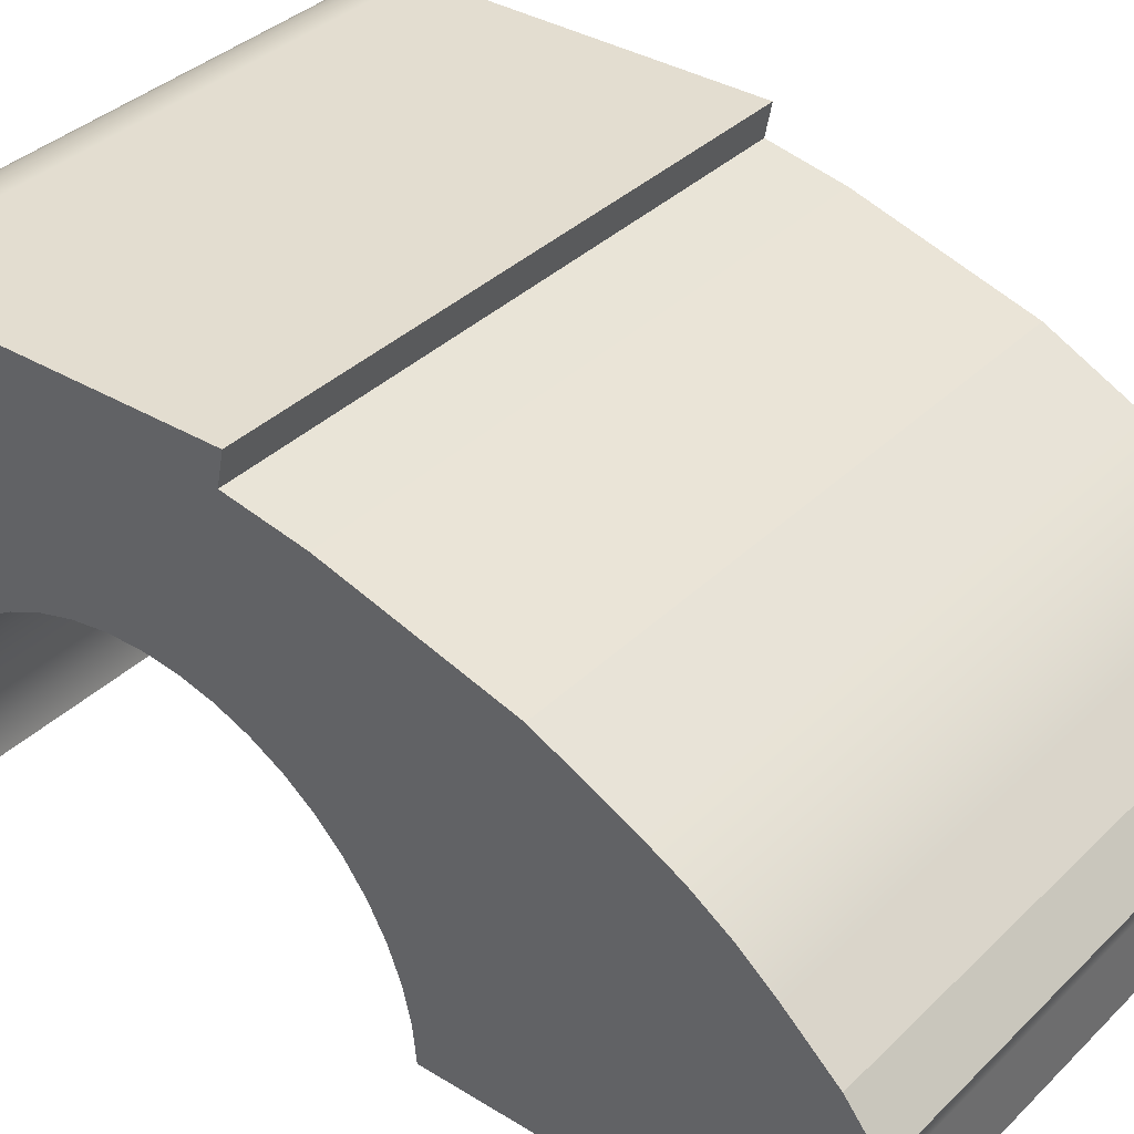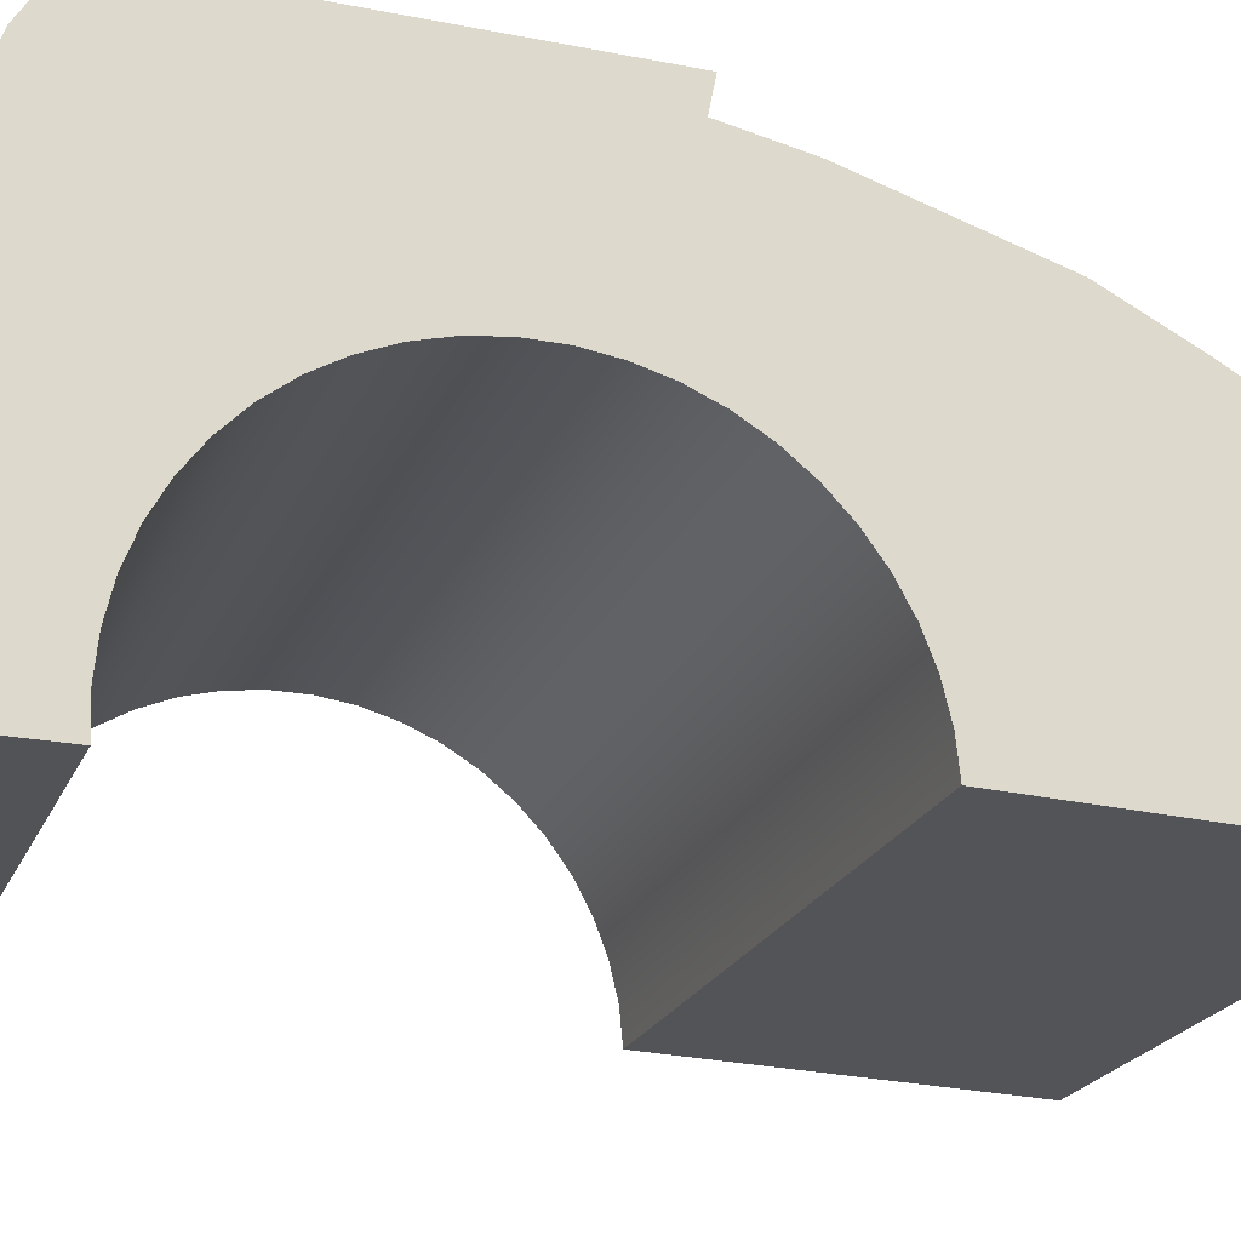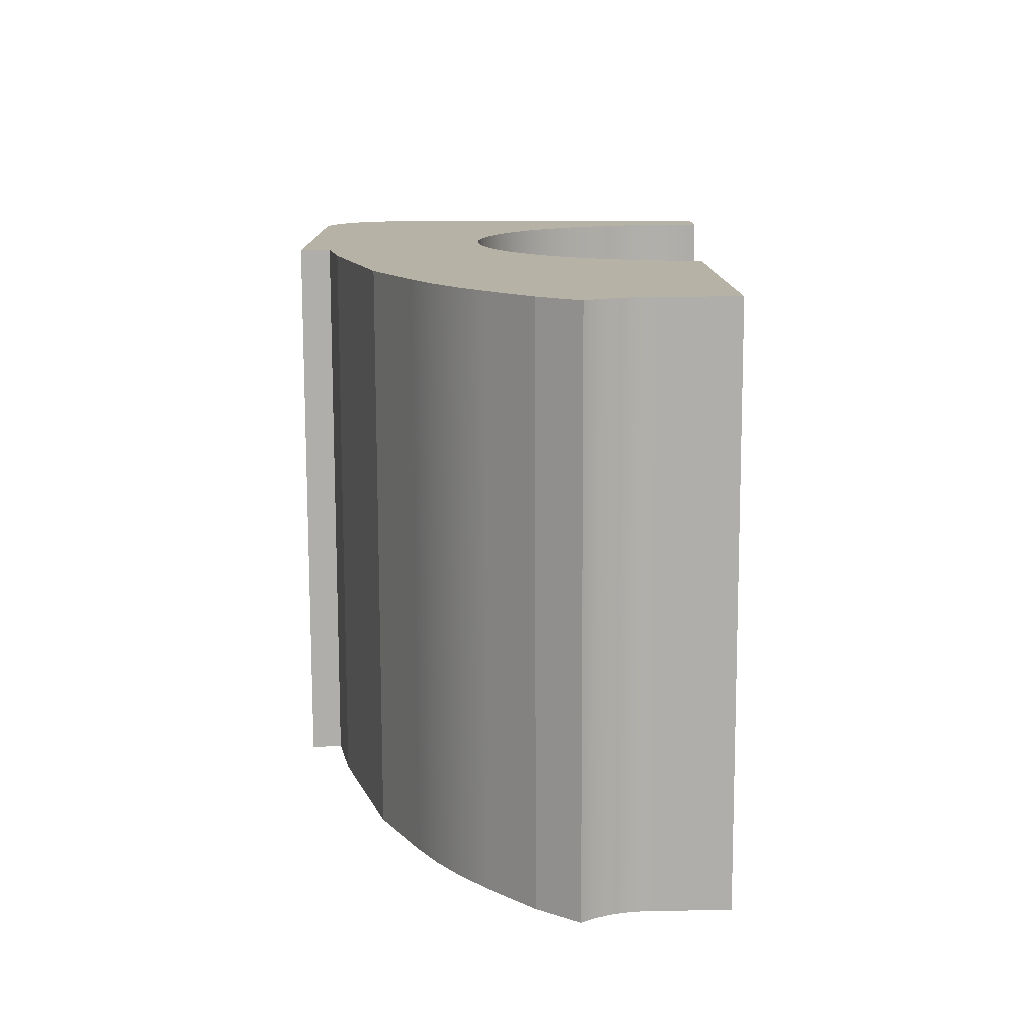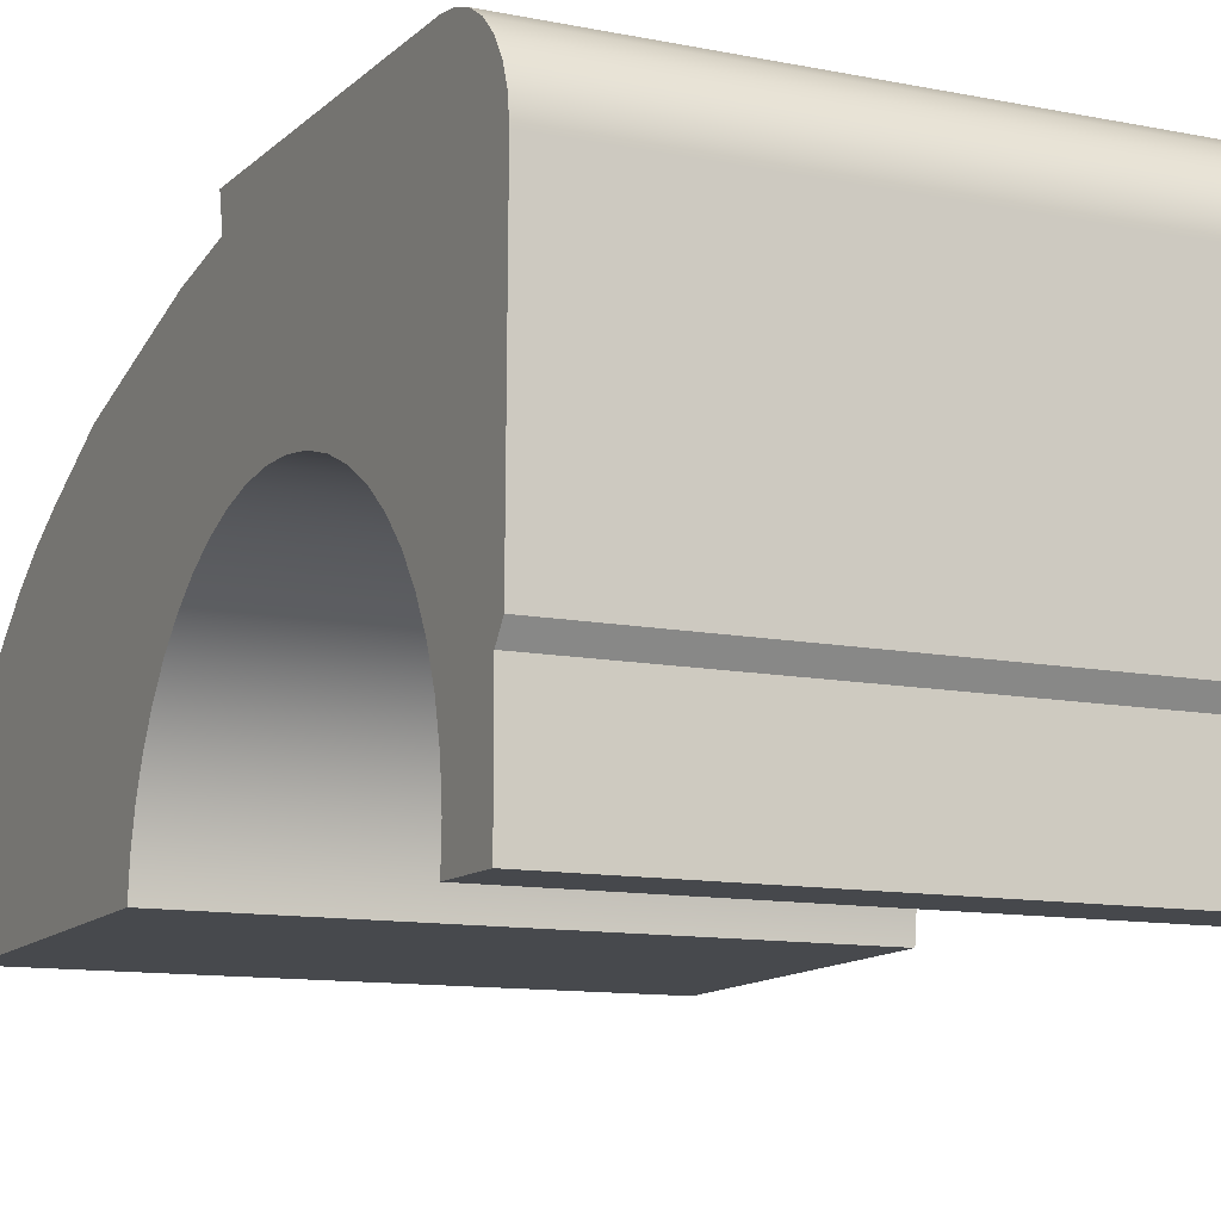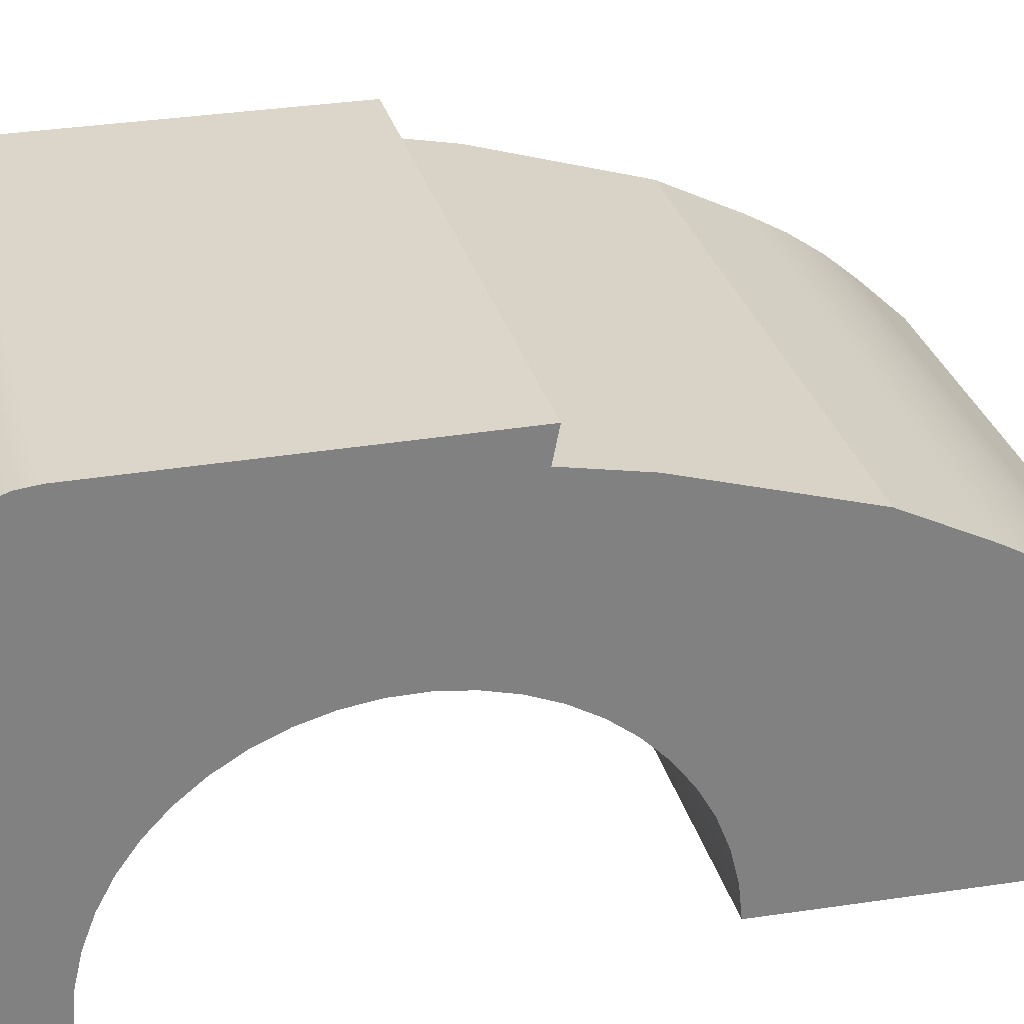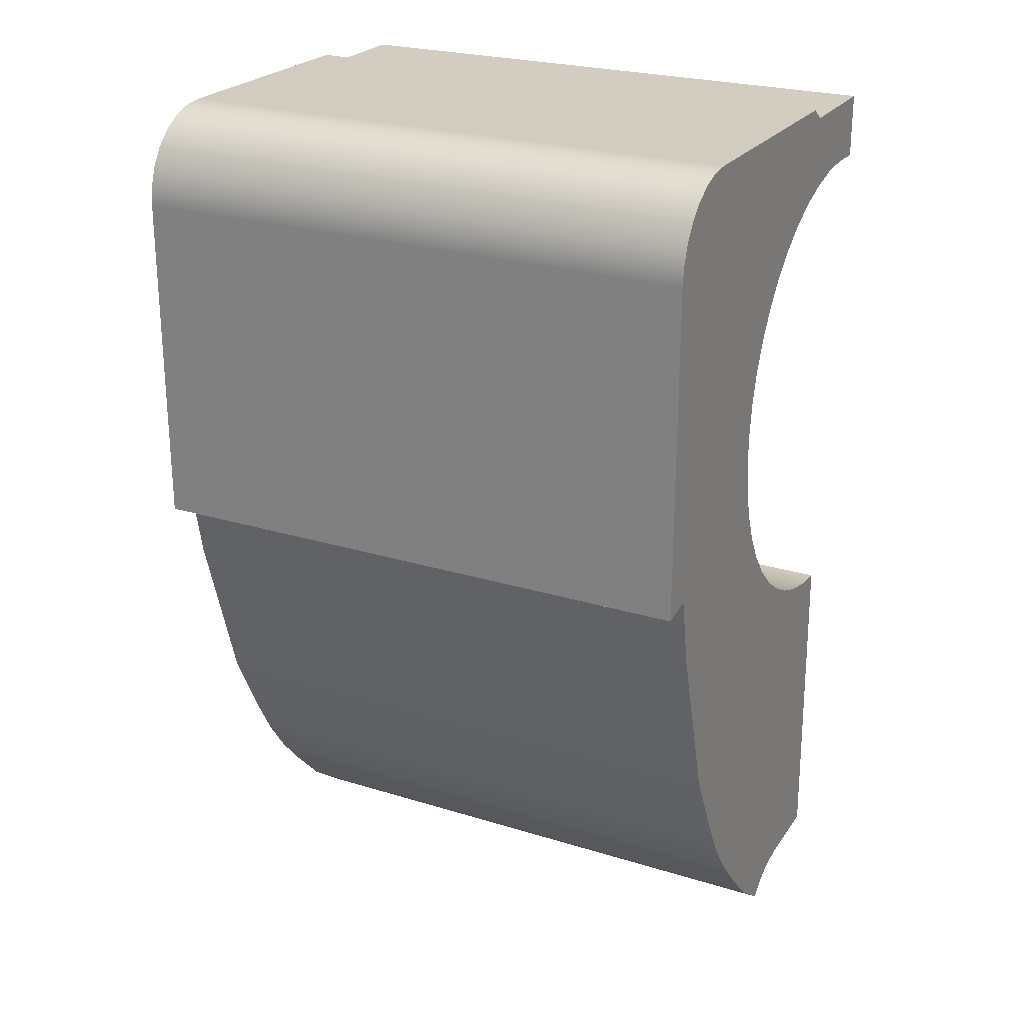
<metadata>
{"format":"obj","ext":"obj","renderer":"f3d","projection":"perspective","resolution":1024,"background":"white","views":[{"elev":35.6,"azim":128.3,"up":"+Y"},{"elev":-22.3,"azim":71.0,"up":"+Y"},{"elev":-77.7,"azim":-89.8,"up":"+Z"},{"elev":-11.1,"azim":-26.5,"up":"+Y"},{"elev":29.8,"azim":76.0,"up":"+Y"},{"elev":24.6,"azim":-153.1,"up":"+Z"}]}
</metadata>
<code>
v -56.11 14.92 -0.3619
v -56.11 0 0
v -56.11 1.576 64.97
v -56.11 7.911 65.61
v -56.11 14.1 67.1
v -56.11 20.04 69.4
v -56.11 25.62 72.47
v -56.11 30.73 76.27
v -56.11 35.3 80.71
v -56.11 39.23 85.72
v -56.11 42.45 91.21
v -56.11 44.91 97.08
v -56.11 46.57 103.2
v -56.11 47.39 109.5
v -56.11 47.35 115.9
v -56.11 46.47 122.2
v -56.11 44.75 128.3
v -56.11 42.23 134.2
v -56.11 38.95 139.7
v -56.11 34.97 144.6
v -56.11 30.36 149
v -56.11 25.21 152.8
v -56.11 19.6 155.8
v -56.11 13.64 158
v -56.11 7.431 159.4
v -56.11 1.09 160
v -56.11 -5.272 159.7
v -56.11 -5.272 172.1
v -56.11 15.85 172.1
v -56.11 18.99 174.4
v -56.11 67.54 174.9
v -56.11 71.45 174.5
v -56.11 75.18 173.3
v -56.11 78.52 171.2
v -56.11 81.32 168.4
v -56.11 83.42 165.1
v -56.11 84.73 161.4
v -56.11 85.18 157.5
v -56.11 85.19 143.2
v -56.11 85.19 92.3
v -56.11 79.04 93.51
v -56.11 76.21 79.04
v -56.11 66.54 46.48
v -56.11 58.65 30.54
v -56.11 54.53 23.15
v -56.11 49.72 16.19
v -56.11 44.24 9.726
v -56.11 35.82 0.7053
v -56.11 27.71 -5.543
v -56.11 24.92 -3.397
v -56.11 21.79 -1.787
v -56.11 18.42 -0.7639
v -56.11 0 0
v 56.11 0 0
v 56.11 1.576 64.97
v -56.11 1.576 64.97
v -56.11 1.576 64.97
v 56.11 1.576 64.97
v 56.11 7.911 65.61
v 56.11 14.1 67.1
v 56.11 20.04 69.4
v 56.11 25.62 72.47
v 56.11 30.73 76.27
v 56.11 35.3 80.71
v 56.11 39.23 85.72
v 56.11 42.45 91.21
v 56.11 44.91 97.08
v 56.11 46.57 103.2
v 56.11 47.39 109.5
v 56.11 47.35 115.9
v 56.11 46.47 122.2
v 56.11 44.75 128.3
v 56.11 42.23 134.2
v 56.11 38.95 139.7
v 56.11 34.97 144.6
v 56.11 30.36 149
v 56.11 25.21 152.8
v 56.11 19.6 155.8
v 56.11 13.64 158
v 56.11 7.431 159.4
v 56.11 1.09 160
v 56.11 -5.272 159.7
v -56.11 -5.272 159.7
v -56.11 1.09 160
v -56.11 7.431 159.4
v -56.11 13.64 158
v -56.11 19.6 155.8
v -56.11 25.21 152.8
v -56.11 30.36 149
v -56.11 34.97 144.6
v -56.11 38.95 139.7
v -56.11 42.23 134.2
v -56.11 44.75 128.3
v -56.11 46.47 122.2
v -56.11 47.35 115.9
v -56.11 47.39 109.5
v -56.11 46.57 103.2
v -56.11 44.91 97.08
v -56.11 42.45 91.21
v -56.11 39.23 85.72
v -56.11 35.3 80.71
v -56.11 30.73 76.27
v -56.11 25.62 72.47
v -56.11 20.04 69.4
v -56.11 14.1 67.1
v -56.11 7.911 65.61
v -56.11 -5.272 159.7
v 56.11 -5.272 159.7
v 56.11 -5.272 172.1
v -56.11 -5.272 172.1
v -56.11 -5.272 172.1
v 56.11 -5.272 172.1
v 56.11 15.85 172.1
v -56.11 15.85 172.1
v -56.11 15.85 172.1
v 56.11 15.85 172.1
v 56.11 18.99 174.4
v -56.11 18.99 174.4
v -56.11 18.99 174.4
v 56.11 18.99 174.4
v 56.11 67.54 174.9
v -56.11 67.54 174.9
v -56.11 67.54 174.9
v 56.11 67.54 174.9
v 56.11 71.45 174.5
v 56.11 75.18 173.3
v 56.11 78.52 171.2
v 56.11 81.32 168.4
v 56.11 83.42 165.1
v 56.11 84.73 161.4
v 56.11 85.18 157.5
v -56.11 85.18 157.5
v -56.11 84.73 161.4
v -56.11 83.42 165.1
v -56.11 81.32 168.4
v -56.11 78.52 171.2
v -56.11 75.18 173.3
v -56.11 71.45 174.5
v -56.11 85.18 157.5
v 56.11 85.18 157.5
v 56.11 85.19 143.2
v -56.11 85.19 143.2
v -56.11 85.19 143.2
v 56.11 85.19 143.2
v 56.11 85.19 92.3
v -56.11 85.19 92.3
v -56.11 85.19 92.3
v 56.11 85.19 92.3
v 56.11 79.04 93.51
v -56.11 79.04 93.51
v -56.11 79.04 93.51
v 56.11 79.04 93.51
v 56.11 76.21 79.04
v -56.11 76.21 79.04
v -56.11 76.21 79.04
v 56.11 76.21 79.04
v 56.11 66.54 46.48
v -56.11 66.54 46.48
v -56.11 66.54 46.48
v 56.11 66.54 46.48
v 56.11 58.65 30.54
v -56.11 58.65 30.54
v -56.11 58.65 30.54
v 56.11 58.65 30.54
v 56.11 54.53 23.15
v 56.11 49.72 16.19
v 56.11 44.24 9.726
v -56.11 44.24 9.726
v -56.11 49.72 16.19
v -56.11 54.53 23.15
v -56.11 44.24 9.726
v 56.11 44.24 9.726
v 56.11 35.82 0.7053
v -56.11 35.82 0.7053
v -56.11 35.82 0.7053
v 56.11 35.82 0.7053
v 56.11 27.71 -5.543
v -56.11 27.71 -5.543
v -56.11 27.71 -5.543
v 56.11 27.71 -5.543
v 56.11 24.92 -3.397
v 56.11 21.79 -1.787
v 56.11 18.42 -0.7639
v 56.11 14.92 -0.3619
v -56.11 14.92 -0.3619
v -56.11 18.42 -0.7639
v -56.11 21.79 -1.787
v -56.11 24.92 -3.397
v -56.11 14.92 -0.3619
v 56.11 14.92 -0.3619
v 56.11 0 0
v -56.11 0 0
v 56.11 0 0
v 56.11 14.92 -0.3619
v 56.11 18.42 -0.7639
v 56.11 21.79 -1.787
v 56.11 24.92 -3.397
v 56.11 27.71 -5.543
v 56.11 35.82 0.7053
v 56.11 44.24 9.726
v 56.11 49.72 16.19
v 56.11 54.53 23.15
v 56.11 58.65 30.54
v 56.11 66.54 46.48
v 56.11 76.21 79.04
v 56.11 79.04 93.51
v 56.11 85.19 92.3
v 56.11 85.19 143.2
v 56.11 85.18 157.5
v 56.11 84.73 161.4
v 56.11 83.42 165.1
v 56.11 81.32 168.4
v 56.11 78.52 171.2
v 56.11 75.18 173.3
v 56.11 71.45 174.5
v 56.11 67.54 174.9
v 56.11 18.99 174.4
v 56.11 15.85 172.1
v 56.11 -5.272 172.1
v 56.11 -5.272 159.7
v 56.11 1.09 160
v 56.11 7.431 159.4
v 56.11 13.64 158
v 56.11 19.6 155.8
v 56.11 25.21 152.8
v 56.11 30.36 149
v 56.11 34.97 144.6
v 56.11 38.95 139.7
v 56.11 42.23 134.2
v 56.11 44.75 128.3
v 56.11 46.47 122.2
v 56.11 47.35 115.9
v 56.11 47.39 109.5
v 56.11 46.57 103.2
v 56.11 44.91 97.08
v 56.11 42.45 91.21
v 56.11 39.23 85.72
v 56.11 35.3 80.71
v 56.11 30.73 76.27
v 56.11 25.62 72.47
v 56.11 20.04 69.4
v 56.11 14.1 67.1
v 56.11 7.911 65.61
v 56.11 1.576 64.97
g 42a4c55a-e374-11ea-abbc-54bf646e7e1f
f 2 4 1
f 1 4 5
f 1 5 52
f 52 5 6
f 52 6 51
f 51 6 48
f 51 48 50
f 50 48 49
f 2 3 4
f 6 7 48
f 48 7 47
f 47 7 8
f 47 8 46
f 46 8 9
f 46 9 45
f 45 9 44
f 44 9 10
f 44 10 43
f 43 10 11
f 43 11 12
f 43 12 42
f 42 12 13
f 42 13 41
f 41 13 14
f 41 14 15
f 41 15 39
f 39 15 16
f 39 16 31
f 31 16 17
f 31 17 18
f 18 19 31
f 31 19 20
f 31 20 21
f 31 21 30
f 30 21 22
f 30 22 23
f 30 23 29
f 29 23 24
f 29 24 25
f 29 25 28
f 28 25 26
f 28 26 27
f 31 32 39
f 39 32 33
f 39 33 34
f 34 35 39
f 39 35 38
f 38 35 36
f 38 36 37
f 39 40 41
g 42ac3f36-e374-11ea-b62c-54bf646e7e1f
f 54 55 53
f 53 55 56
g 42b39246-e374-11ea-b171-54bf646e7e1f
f 57 58 106
f 106 58 59
f 106 59 105
f 105 59 60
f 105 60 104
f 104 60 61
f 104 61 103
f 103 61 62
f 103 62 102
f 102 62 63
f 102 63 101
f 101 63 64
f 101 64 100
f 100 64 65
f 100 65 99
f 99 65 66
f 99 66 98
f 98 66 67
f 98 67 97
f 97 67 68
f 97 68 96
f 96 68 69
f 96 69 95
f 95 69 70
f 95 70 94
f 94 70 71
f 94 71 93
f 93 71 72
f 93 72 92
f 92 72 73
f 92 73 91
f 91 73 74
f 91 74 90
f 90 74 75
f 90 75 89
f 89 75 76
f 89 76 88
f 88 76 77
f 88 77 87
f 87 77 78
f 87 78 86
f 86 78 79
f 86 79 85
f 85 79 80
f 85 80 84
f 84 80 81
f 84 81 83
f 83 81 82
g 42bae57a-e374-11ea-baa9-54bf646e7e1f
f 108 109 107
f 107 109 110
g 42cfcd26-e374-11ea-8a4e-54bf646e7e1f
f 112 113 111
f 111 113 114
g 42d74758-e374-11ea-888e-54bf646e7e1f
f 116 117 115
f 115 117 118
g 42de2506-e374-11ea-966a-54bf646e7e1f
f 120 121 119
f 119 121 122
g 42e50300-e374-11ea-93c7-54bf646e7e1f
f 123 124 138
f 138 124 125
f 138 125 137
f 137 125 126
f 137 126 136
f 136 126 127
f 136 127 135
f 135 127 128
f 135 128 134
f 134 128 129
f 134 129 133
f 133 129 130
f 133 130 132
f 132 130 131
g 42ed8e6c-e374-11ea-8ca4-54bf646e7e1f
f 140 141 139
f 139 141 142
g 42f57db4-e374-11ea-9f6a-54bf646e7e1f
f 144 145 143
f 143 145 146
g 42ff68de-e374-11ea-97f5-54bf646e7e1f
f 148 149 147
f 147 149 150
g 4306e2f6-e374-11ea-9c56-54bf646e7e1f
f 152 153 151
f 151 153 154
g 430c3a06-e374-11ea-bc93-54bf646e7e1f
f 156 157 155
f 155 157 158
g 43133f2c-e374-11ea-b136-54bf646e7e1f
f 160 161 159
f 159 161 162
g 4319a774-e374-11ea-9392-54bf646e7e1f
f 163 164 170
f 170 164 165
f 170 165 169
f 169 165 166
f 169 166 168
f 168 166 167
g 431f25ba-e374-11ea-808c-54bf646e7e1f
f 172 173 171
f 171 173 174
g 43247d0c-e374-11ea-9f7a-54bf646e7e1f
f 176 177 175
f 175 177 178
g 432bf6e4-e374-11ea-a3e9-54bf646e7e1f
f 179 180 188
f 188 180 181
f 188 181 187
f 187 181 182
f 187 182 186
f 186 182 183
f 186 183 185
f 185 183 184
g 4331c35c-e374-11ea-9928-54bf646e7e1f
f 190 191 189
f 189 191 192
g 43374198-e374-11ea-a475-54bf646e7e1f
f 244 193 243
f 243 193 194
f 243 194 242
f 242 194 195
f 242 195 241
f 241 195 196
f 241 196 199
f 199 196 197
f 199 197 198
f 241 199 240
f 240 199 200
f 240 200 239
f 239 200 201
f 239 201 238
f 238 201 202
f 238 202 203
f 238 203 237
f 237 203 204
f 237 204 236
f 236 204 235
f 235 204 205
f 235 205 234
f 234 205 206
f 234 206 233
f 233 206 232
f 232 206 208
f 232 208 231
f 231 208 216
f 231 216 230
f 230 216 229
f 229 216 228
f 228 216 227
f 227 216 226
f 226 216 217
f 226 217 225
f 225 217 224
f 224 217 218
f 224 218 223
f 223 218 222
f 222 218 219
f 222 219 221
f 221 219 220
f 206 207 208
f 209 212 208
f 208 212 213
f 208 213 214
f 210 211 209
f 209 211 212
f 214 215 208
f 208 215 216

</code>
